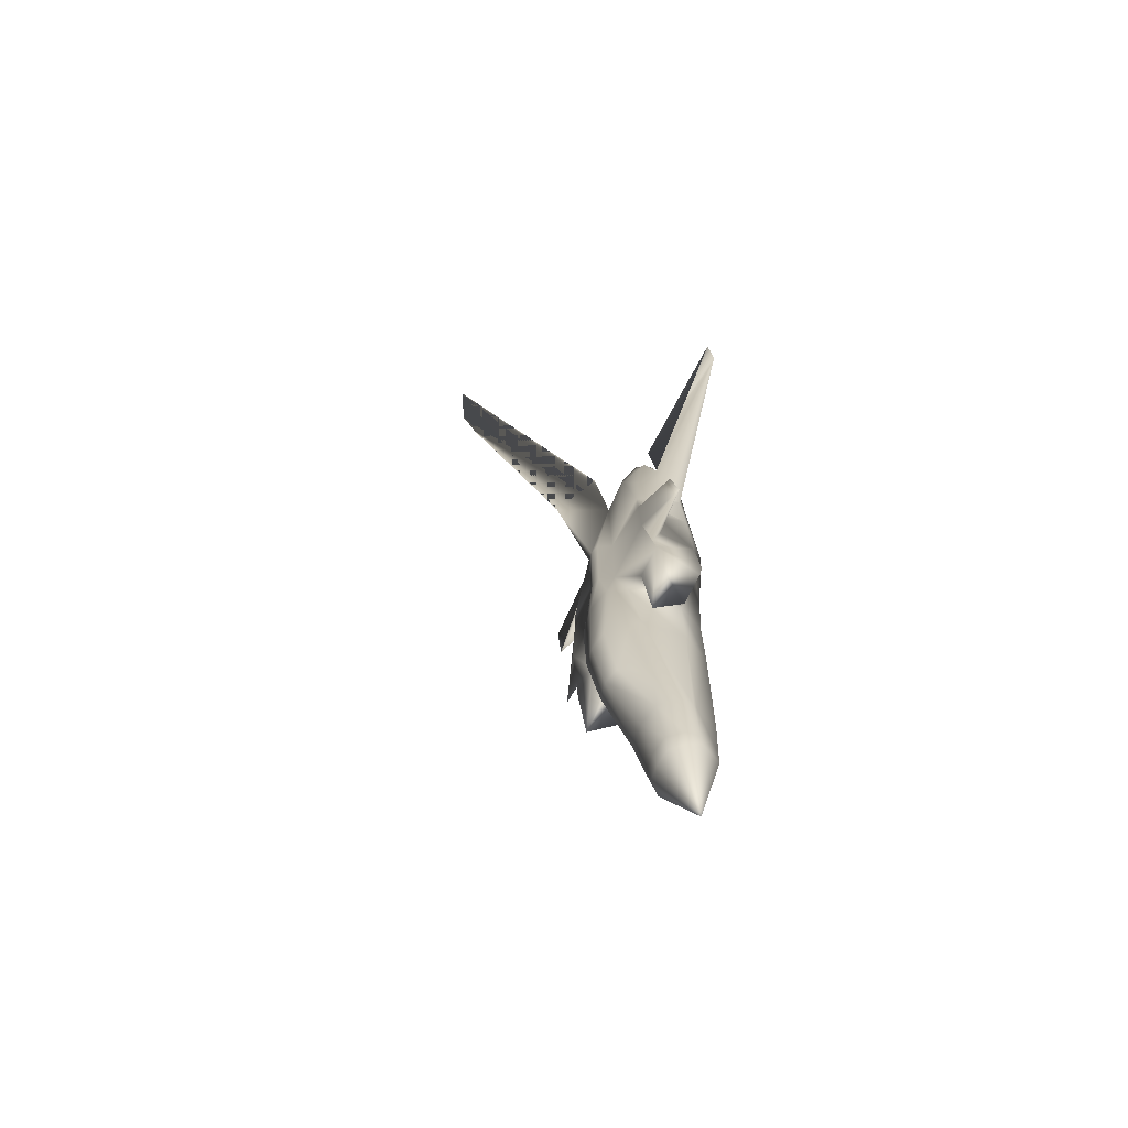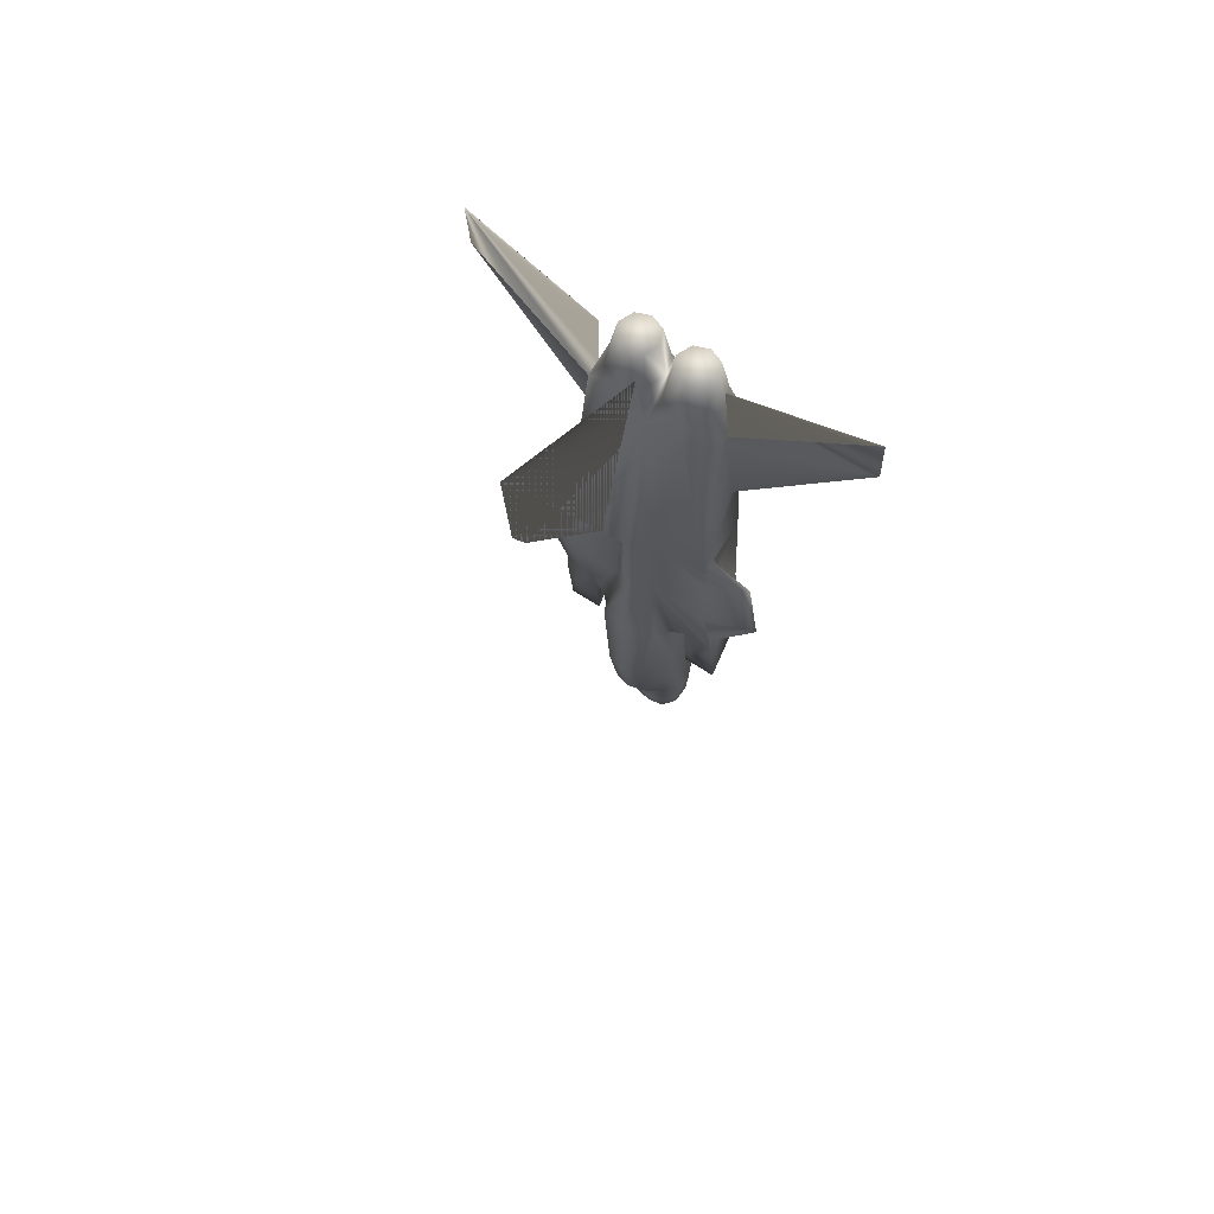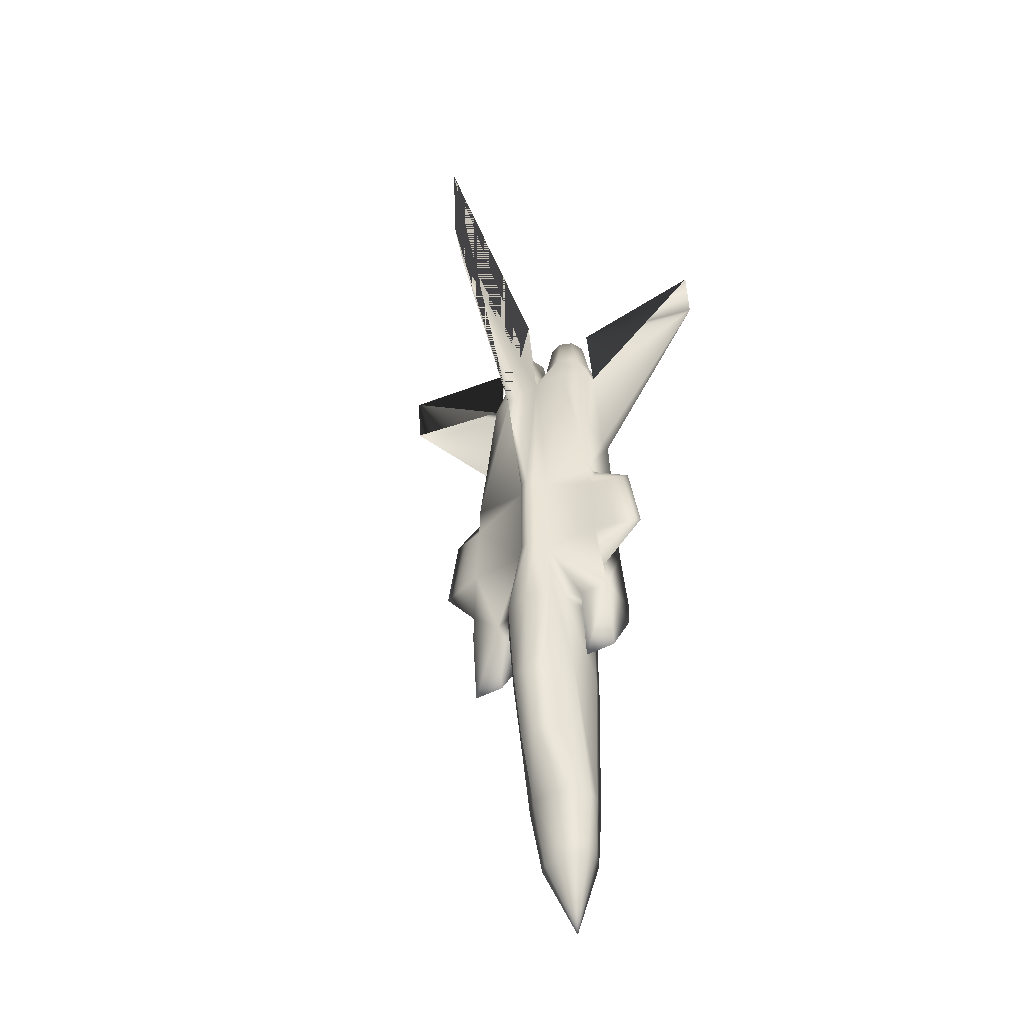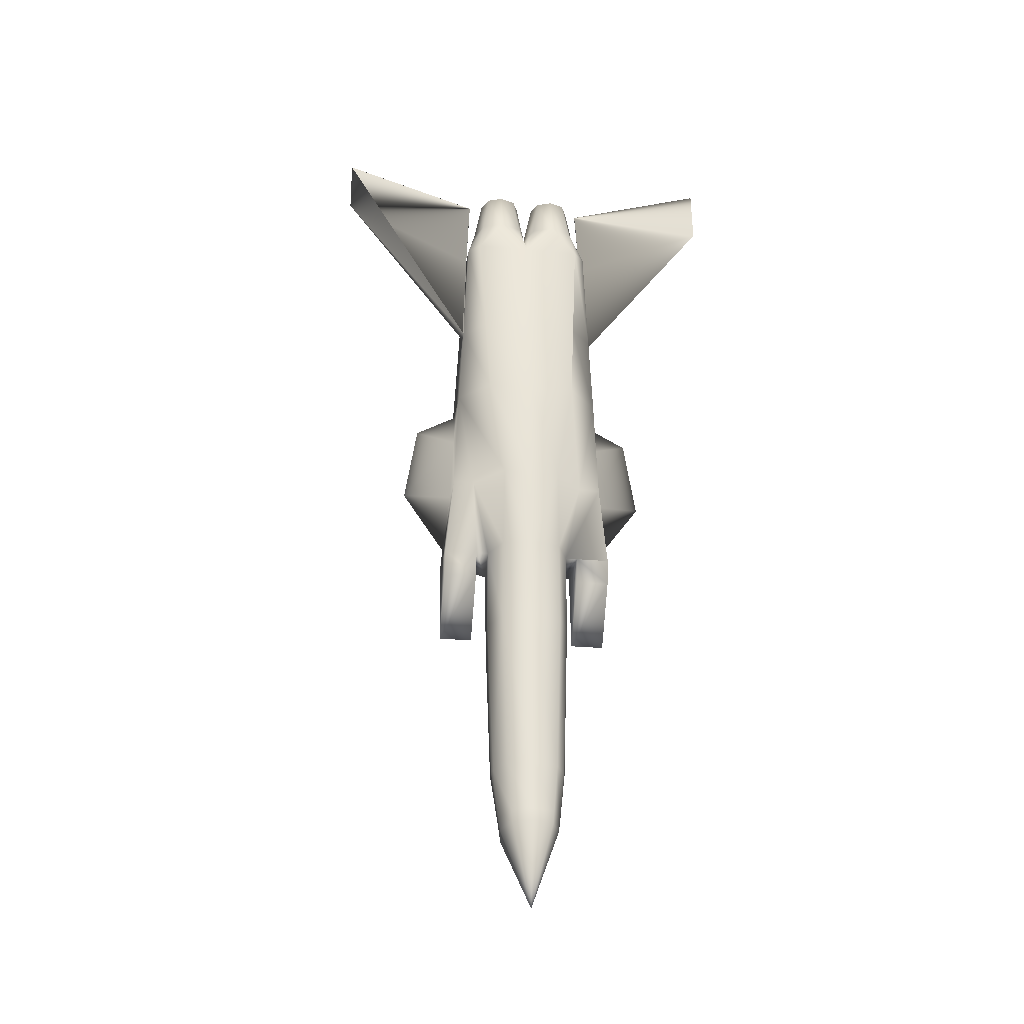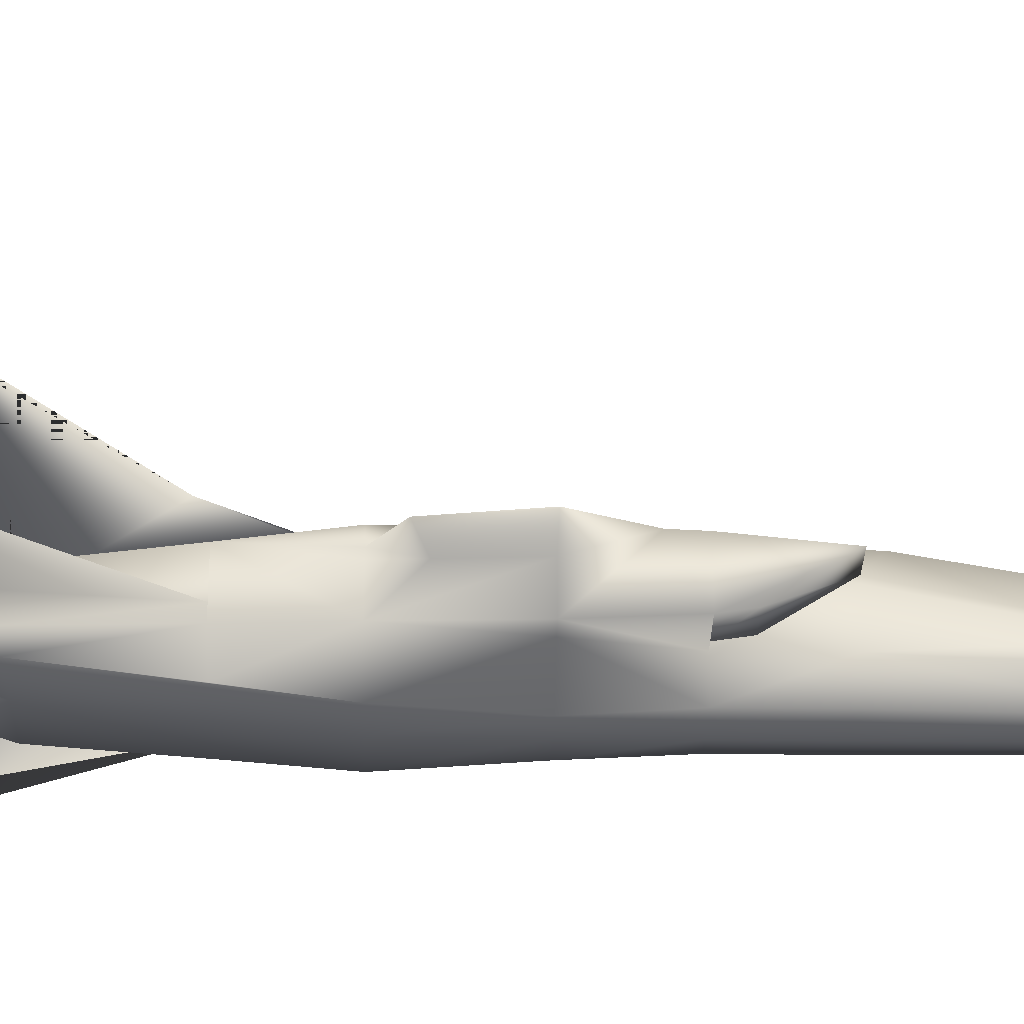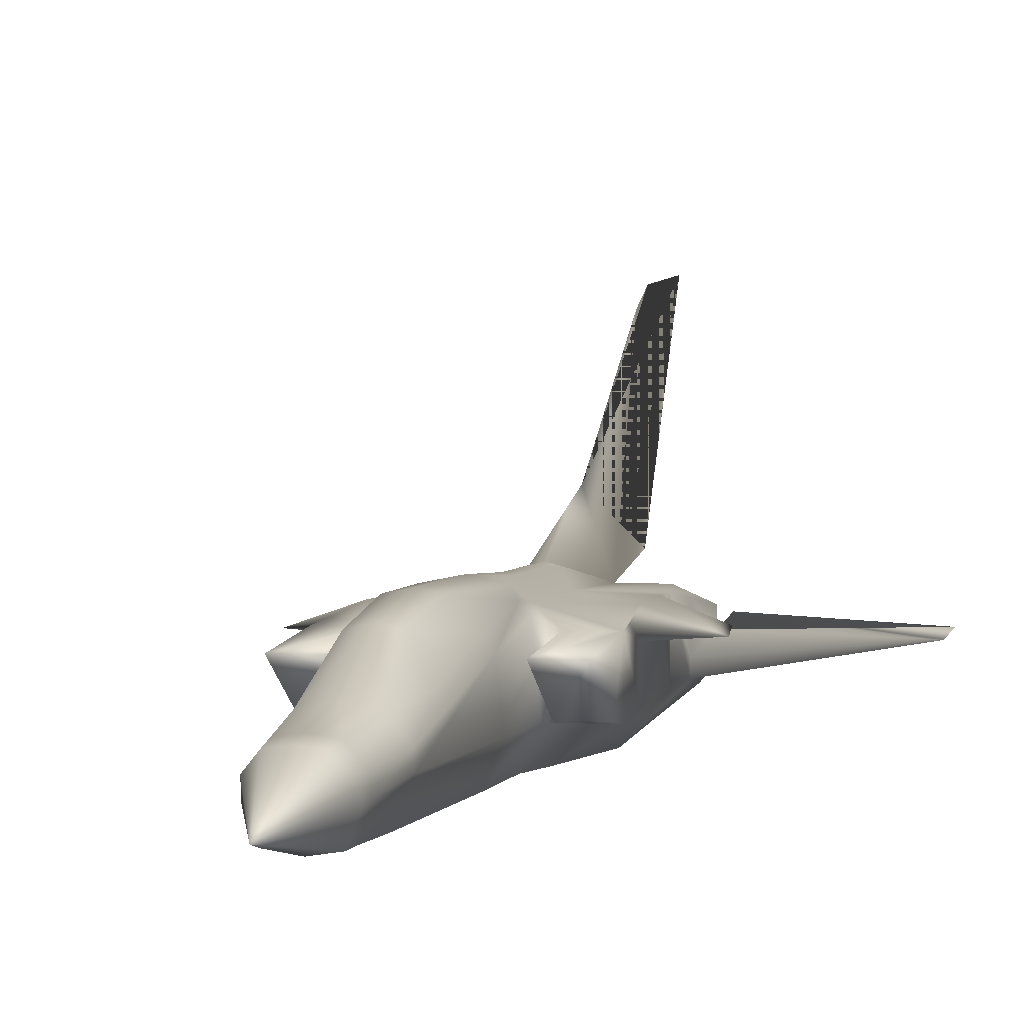
<metadata>
{"format":"obj","ext":"obj","renderer":"f3d","projection":"perspective","resolution":1024,"background":"white","views":[{"elev":-71.6,"azim":-116.0,"up":"+Z"},{"elev":65.9,"azim":-146.3,"up":"+Z"},{"elev":-45.3,"azim":-148.4,"up":"+Z"},{"elev":-26.8,"azim":-8.5,"up":"+Z"},{"elev":-28.5,"azim":89.0,"up":"+Y"},{"elev":2.7,"azim":-166.3,"up":"+Y"}]}
</metadata>
<code>
v 0.2263 0.05009 0.1019
v 0.2246 0.0512 0.1131
v 0.2263 0.06514 0.1114
v 0.2285 0.06347 0.09357
v 0.2742 0.0289 0.1036
v 0.2547 0.02556 0.1058
v 0.2547 0.04172 0.025
v 0.2831 0.04953 0.1019
v 0.2352 0.0289 0.1036
v 0.2341 0.02946 0.1164
v 0.2547 0.02556 0.117
v 0.2809 0.06347 0.09357
v 0.2703 0.07573 0.09079
v 0.2547 0.07796 0.08967
v 0.272 0.07852 0.1097
v 0.2831 0.06514 0.1114
v 0.2391 0.07573 0.09079
v 0.2374 0.07852 0.1097
v 0.2547 0.08131 0.1092
v 0.2753 0.02946 0.1164
v 0.2848 0.0512 0.1131
v 0.2547 0.1348 0.2915
v 0.2369 0.1309 0.2965
v 0.2296 0.1298 0.3946
v 0.2547 0.1348 0.3969
v 0.2257 0.1215 0.3952
v 0.2246 0.1092 0.3143
v 0.2385 0.1187 0.2229
v 0.233 0.08633 0.161
v 0.2257 0.09023 0.2224
v 0.2547 0.1226 0.2229
v 0.2547 0.09023 0.1621
v 0.2798 0.1298 0.3946
v 0.2725 0.1309 0.2965
v 0.2848 0.1092 0.3143
v 0.2837 0.1215 0.3952
v 0.2837 0.09023 0.2224
v 0.2764 0.08633 0.161
v 0.2709 0.1187 0.2229
v 0.2023 0.0618 0.3723
v 0.2023 0.05789 0.3969
v 0.17 0.05789 0.3969
v 0.17 0.0618 0.3723
v 0.2954 0.05789 0.316
v 0.2837 0.03058 0.316
v 0.2792 0.03002 0.1621
v 0.2893 0.05399 0.1621
v 0.2547 0.02556 0.1621
v 0.3238 0.05789 0.66
v 0.3194 0.05789 0.7687
v 0.3082 0.04507 0.7687
v 0.3026 0.03392 0.6594
v 0.3277 0.1014 0.5786
v 0.3288 0.09413 0.544
v 0.3679 0.09803 0.5546
v 0.3801 0.09803 0.4777
v 0.3316 0.09469 0.4777
v 0.3372 0.1086 0.4214
v 0.1984 0.05789 0.4777
v 0.1778 0.05789 0.4777
v 0.214 0.05789 0.3969
v 0.1817 0.05789 0.5786
v 0.2547 0.04563 0.7687
v 0.2631 0.05399 0.8011
v 0.2547 0.07406 0.8011
v 0.2831 0.04563 0.8011
v 0.3032 0.05399 0.8011
v 0.3277 0.05789 0.5786
v 0.311 0.05789 0.4777
v 0.3316 0.05789 0.4777
v 0.2954 0.05789 0.3969
v 0.3071 0.05789 0.3969
v 0.3394 0.05789 0.3969
v 0.3394 0.0618 0.3723
v 0.3071 0.0618 0.3723
v 0.2826 0.02556 0.4783
v 0.2547 0.02556 0.4777
v 0.2547 0.02556 0.3969
v 0.2837 0.03058 0.3969
v 0.2982 0.025 0.5792
v 0.2547 0.02556 0.5786
v 0.2547 0.02556 0.316
v 0.2257 0.03058 0.316
v 0.2302 0.03002 0.1621
v 0.2257 0.03058 0.3969
v 0.214 0.05789 0.316
v 0.2268 0.02556 0.4783
v 0.2112 0.025 0.5792
v 0.2067 0.03392 0.6594
v 0.1856 0.05789 0.66
v 0.2012 0.04507 0.7687
v 0.2062 0.05399 0.8011
v 0.19 0.05789 0.7687
v 0.2263 0.04563 0.8011
v 0.2463 0.05399 0.8011
v 0.2201 0.05399 0.1621
v 0.1805 0.09413 0.544
v 0.1415 0.09803 0.5546
v 0.1293 0.09803 0.4777
v 0.1778 0.09469 0.4777
v 0.1722 0.1086 0.4214
v 0.1817 0.1014 0.5786
v 0.1805 0.1148 0.5463
v 0.19 0.07852 0.7687
v 0.1856 0.07016 0.66
v 0.1939 0.0841 0.8462
v 0.05678 0.07016 0.8256
v 0.05678 0.07406 0.8819
v 0.1817 0.09413 0.5786
v 0.19 0.09413 0.7687
v 0.1856 0.1058 0.66
v 0.2023 0.09803 0.316
v 0.17 0.09803 0.316
v 0.17 0.1064 0.3969
v 0.2023 0.1064 0.3969
v 0.1817 0.1148 0.5786
v 0.1778 0.1148 0.4777
v 0.2185 0.05789 0.1621
v 0.219 0.0696 0.1616
v 0.2909 0.05789 0.1621
v 0.2904 0.0696 0.1616
v 0.2915 0.1008 0.3143
v 0.2904 0.1136 0.3952
v 0.2179 0.1008 0.3143
v 0.219 0.1136 0.3952
v 0.2547 0.1064 0.7687
v 0.2463 0.09413 0.8011
v 0.1984 0.07406 0.8011
v 0.2062 0.09413 0.8011
v 0.2263 0.1025 0.8011
v 0.2185 0.1064 0.7687
v 0.3238 0.07016 0.66
v 0.3238 0.1058 0.66
v 0.3194 0.09413 0.7687
v 0.3194 0.07852 0.7687
v 0.2547 0.1309 0.5786
v 0.2458 0.1287 0.5786
v 0.2385 0.1148 0.5786
v 0.2458 0.1287 0.4777
v 0.2385 0.1148 0.4777
v 0.4526 0.07016 0.8256
v 0.2547 0.1309 0.4777
v 0.3071 0.1064 0.3969
v 0.3394 0.1064 0.3969
v 0.3394 0.09803 0.316
v 0.3071 0.09803 0.316
v 0.2709 0.1148 0.4777
v 0.3316 0.1148 0.4777
v 0.3277 0.1148 0.5786
v 0.2709 0.1148 0.5786
v 0.2909 0.1064 0.7687
v 0.3277 0.09413 0.5786
v 0.2636 0.1287 0.4777
v 0.2636 0.1287 0.5786
v 0.3155 0.0841 0.8462
v 0.4526 0.07406 0.8819
v 0.3288 0.1142 0.5463
v 0.2631 0.09413 0.8011
v 0.2831 0.1025 0.8011
v 0.3032 0.09413 0.8011
v 0.311 0.07406 0.8011
v 0.2547 0.1226 0.8618
v 0.2547 0.3004 0.975
v 0.2547 0.2926 0.8696
v 0.2547 0.2764 0.8334
v 0.2547 0.1711 0.6756
v 0.2831 0.09413 0.8418
v 0.2686 0.08856 0.8418
v 0.2631 0.07406 0.8418
v 0.2686 0.05957 0.8418
v 0.2831 0.05399 0.8418
v 0.2971 0.05957 0.8418
v 0.3032 0.07406 0.8418
v 0.2971 0.08856 0.8418
v 0.2123 0.08856 0.8418
v 0.2062 0.07406 0.8418
v 0.2123 0.05957 0.8418
v 0.2263 0.05399 0.8418
v 0.2408 0.05957 0.8418
v 0.2469 0.07406 0.8418
v 0.2408 0.08856 0.8418
v 0.2263 0.09413 0.8418
f 1 2 3
f 5 6 7
f 8 5 7
f 9 10 2
f 6 11 10
f 12 8 7
f 13 12 7
f 14 13 7
f 13 15 16
f 17 18 19
f 4 3 18
f 14 19 15
f 5 20 11
f 8 21 20
f 12 16 21
f 7 6 9
f 7 9 1
f 7 1 4
f 7 4 17
f 7 17 14
f 22 23 24
f 26 24 23
f 28 29 30
f 31 32 29
f 31 29 28
f 25 33 34
f 35 34 33
f 37 38 39
f 38 32 31
f 39 38 31
f 34 35 37
f 22 34 39
f 31 28 23
f 28 30 27
f 40 41 42
f 44 45 46
f 21 47 46
f 20 46 48
f 49 50 51
f 53 54 55
f 56 57 58
f 59 60 42
f 57 56 55
f 60 59 62
f 63 64 65
f 64 63 66
f 51 66 63
f 67 66 51
f 51 50 67
f 68 69 70
f 74 73 72
f 76 77 78
f 76 78 79
f 79 71 69
f 79 69 76
f 80 52 51
f 68 49 52
f 76 80 81
f 69 68 80
f 48 82 83
f 83 85 61
f 87 88 62
f 77 81 88
f 88 89 90
f 81 63 91
f 87 59 85
f 59 61 85
f 85 78 87
f 82 78 85
f 92 93 91
f 91 94 92
f 63 94 91
f 94 63 95
f 45 79 78
f 65 95 63
f 44 71 79
f 46 45 82
f 78 77 87
f 96 84 83
f 97 98 99
f 10 84 96
f 101 100 99
f 11 48 84
f 89 91 93
f 98 97 102
f 102 103 98
f 90 93 104
f 97 109 102
f 104 110 111
f 112 113 114
f 103 102 116
f 117 101 99
f 2 118 119
f 3 119 29
f 18 29 32
f 96 118 2
f 103 117 99
f 21 120 47
f 121 122 44
f 122 123 71
f 99 98 103
f 124 125 26
f 120 44 47
f 126 127 65
f 128 93 92
f 35 36 123
f 129 110 128
f 110 129 130
f 131 110 130
f 126 131 130
f 130 127 126
f 19 32 38
f 15 38 121
f 16 121 120
f 96 86 118
f 86 61 125
f 118 86 124
f 41 40 112
f 43 42 114
f 132 133 134
f 41 115 125
f 136 137 126
f 138 126 137
f 139 140 138
f 142 139 137
f 143 144 145
f 143 146 75
f 145 144 73
f 123 143 72
f 123 72 71
f 143 147 148
f 125 115 140
f 58 57 70
f 26 125 140
f 149 150 126
f 142 153 33
f 153 147 36
f 147 123 36
f 147 143 123
f 136 154 153
f 154 150 147
f 154 126 150
f 132 135 50
f 61 41 125
f 55 157 53
f 53 152 54
f 149 53 157
f 114 101 117
f 56 58 148
f 126 158 159
f 159 151 126
f 159 134 151
f 159 160 134
f 161 134 160
f 161 50 135
f 67 50 161
f 24 26 140
f 25 24 139
f 131 126 138
f 65 158 126
f 157 55 56
f 56 148 157
f 114 42 60
f 68 54 152
f 68 70 57
f 157 150 149
f 157 148 147
f 97 100 60
f 109 97 62
f 138 140 117
f 116 138 103
f 119 124 27
f 119 30 29
f 37 35 122
f 38 37 121
f 151 134 133
f 151 133 149
f 111 110 131
f 116 111 131
f 167 168 169
f 175 176 177
f 40 43 113
f 146 145 74
f 170 64 66
f 170 169 65
f 65 169 168
f 168 167 159
f 95 65 180
f 178 94 95
f 177 92 94
f 127 181 180
f 176 128 92
f 129 128 176
f 129 175 182
f 127 130 182
f 159 167 174
f 174 173 161
f 172 67 161
f 171 66 67
f 106 104 107
f 104 105 107
f 141 135 132
f 155 135 141
f 166 165 164
f 126 162 163
f 126 166 136
f 1 3 4
f 9 2 1
f 6 10 9
f 13 16 12
f 17 19 14
f 4 18 17
f 14 15 13
f 5 11 6
f 8 20 5
f 12 21 8
f 22 24 25
f 26 23 27
f 25 34 22
f 35 33 36
f 34 37 39
f 22 39 31
f 31 23 22
f 28 27 23
f 40 42 43
f 44 46 47
f 21 46 20
f 20 48 11
f 49 51 52
f 59 42 41
f 59 41 61
f 57 55 54
f 71 73 70
f 71 70 69
f 74 72 75
f 80 51 63
f 80 63 81
f 68 52 80
f 76 81 77
f 69 80 76
f 48 83 84
f 83 61 86
f 87 62 59
f 77 88 87
f 88 90 62
f 81 91 89
f 81 89 88
f 82 85 83
f 45 78 82
f 44 79 45
f 46 82 48
f 96 83 86
f 97 99 100
f 10 96 2
f 11 84 10
f 89 93 90
f 104 111 105
f 112 114 115
f 2 119 3
f 3 29 18
f 18 32 19
f 121 44 120
f 122 71 44
f 124 26 27
f 35 123 122
f 110 93 128
f 19 38 15
f 15 121 16
f 16 120 21
f 86 125 124
f 118 124 119
f 41 112 115
f 43 114 113
f 139 138 137
f 142 137 136
f 143 145 146
f 143 75 72
f 145 73 74
f 143 148 58
f 143 58 144
f 58 70 73
f 58 73 144
f 149 126 151
f 133 49 68
f 133 68 152
f 133 152 53
f 133 53 149
f 142 33 25
f 153 36 33
f 136 153 142
f 154 147 153
f 132 50 49
f 114 117 140
f 114 140 115
f 161 135 134
f 24 140 139
f 25 139 142
f 116 62 90
f 116 90 105
f 116 105 111
f 131 138 116
f 114 60 100
f 114 100 101
f 68 57 54
f 157 147 150
f 97 60 62
f 138 117 103
f 119 27 30
f 37 122 121
f 167 169 170
f 167 170 171
f 167 171 172
f 167 172 173
f 167 173 174
f 175 177 178
f 175 178 179
f 175 179 180
f 175 180 181
f 175 181 182
f 40 113 112
f 146 74 75
f 170 66 171
f 170 65 64
f 65 168 158
f 168 159 158
f 95 180 179
f 178 95 179
f 177 94 178
f 127 180 65
f 176 92 177
f 129 176 175
f 129 182 130
f 127 182 181
f 159 174 160
f 174 161 160
f 172 161 173
f 171 67 172
f 106 107 108
f 108 104 106
f 156 135 155
f 155 141 156
f 126 164 165
f 126 163 164
f 166 163 162
f 166 164 163
f 126 165 166
f 72 73 71
f 93 110 104
f 107 105 90
f 108 107 90
f 102 109 62
f 62 116 102
f 49 133 132
f 134 135 156
f 134 156 141
f 154 136 166
f 162 126 154

</code>
